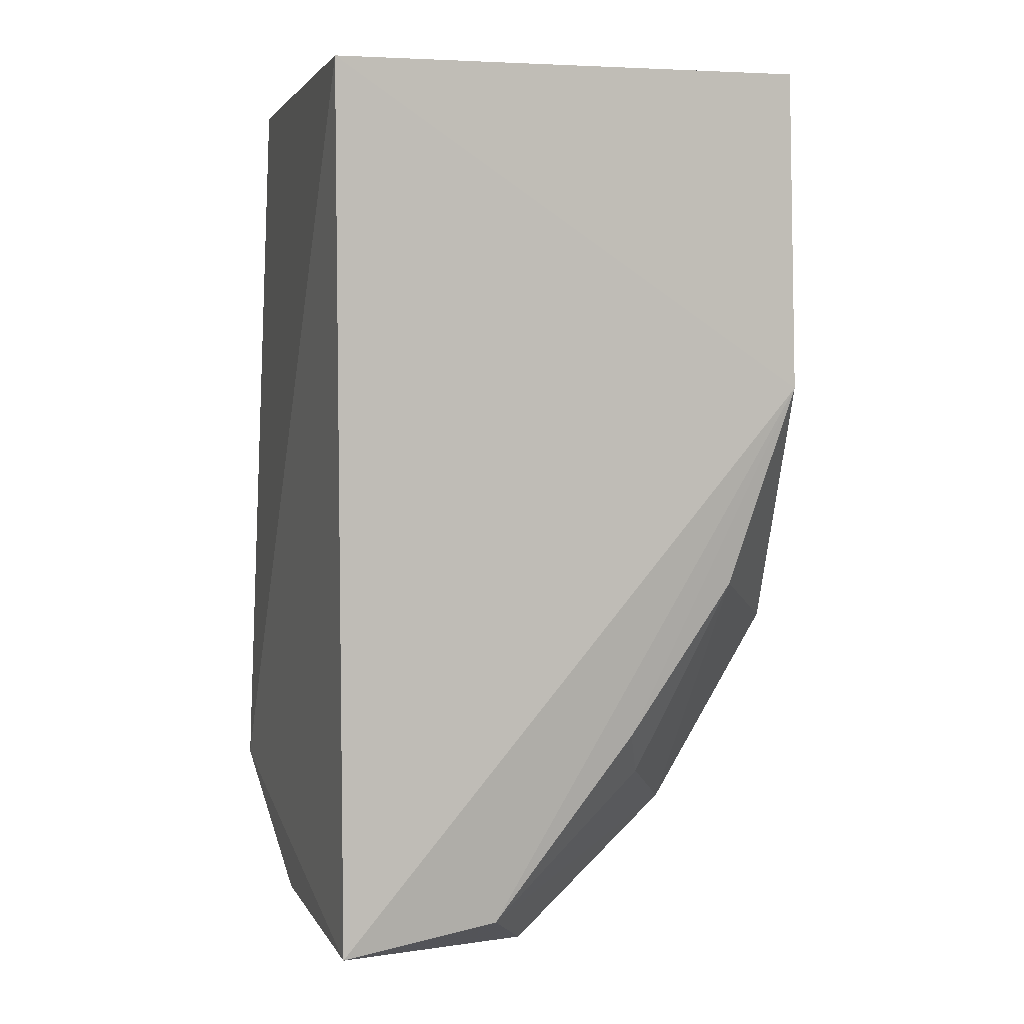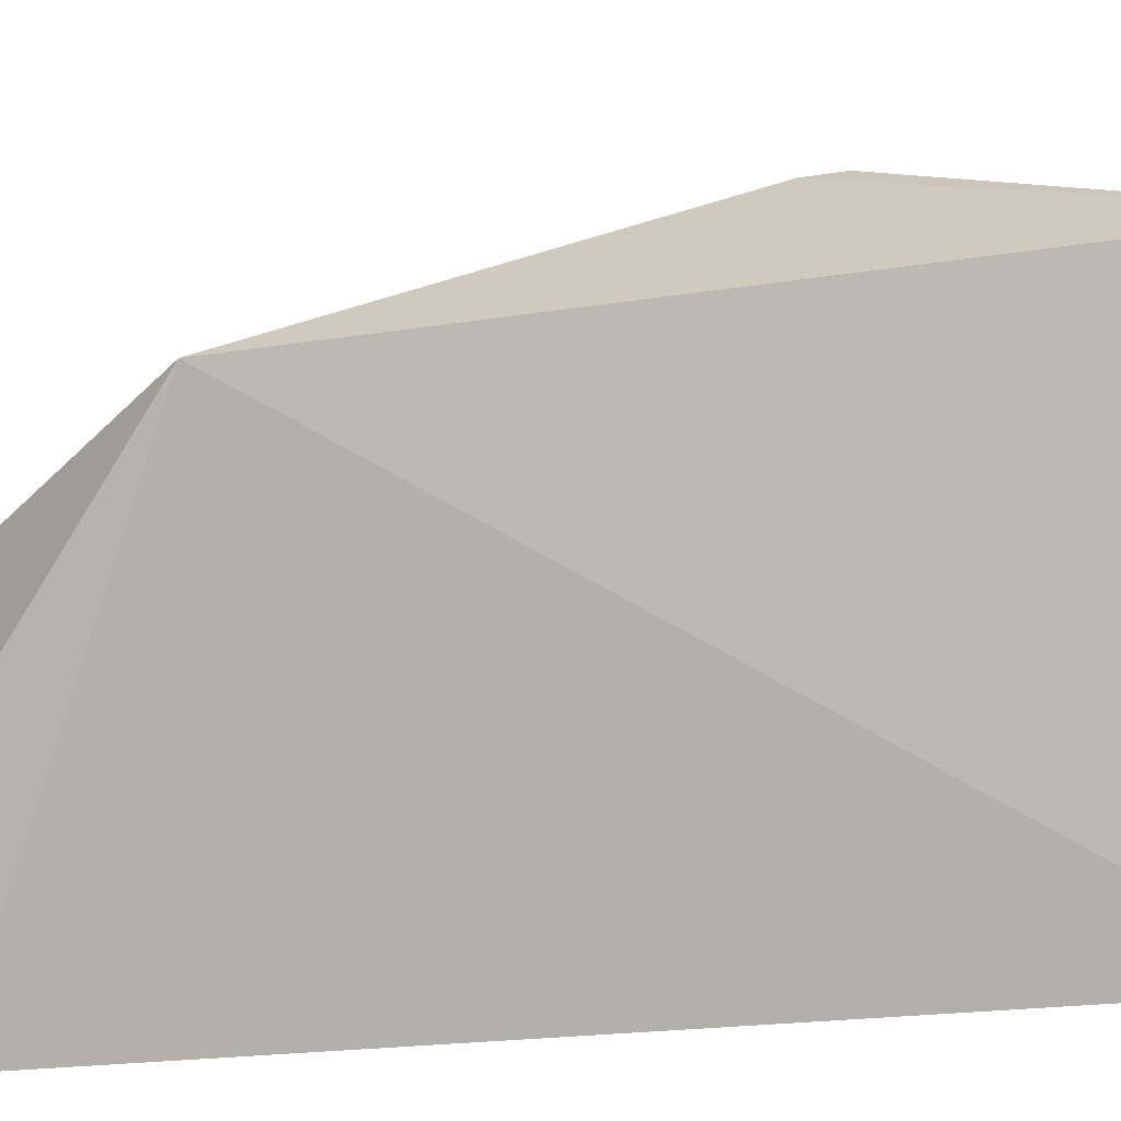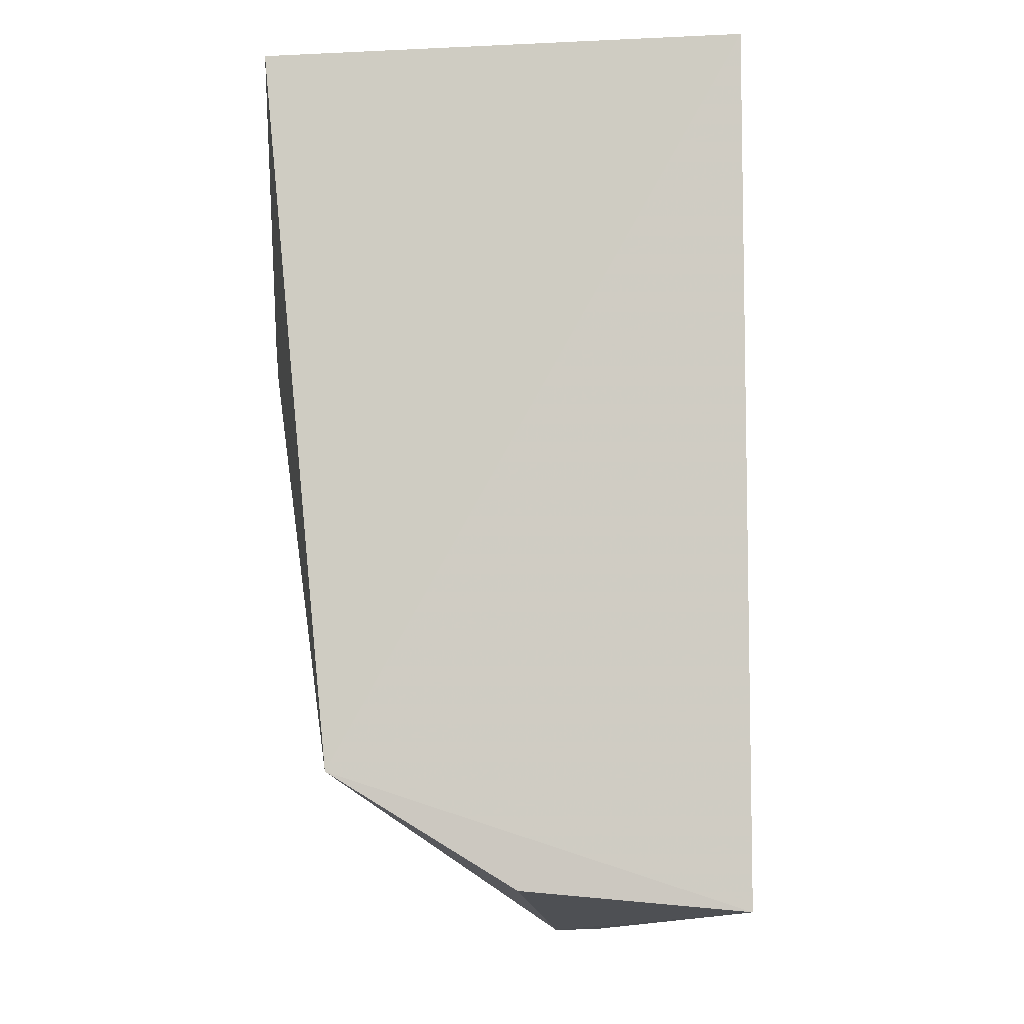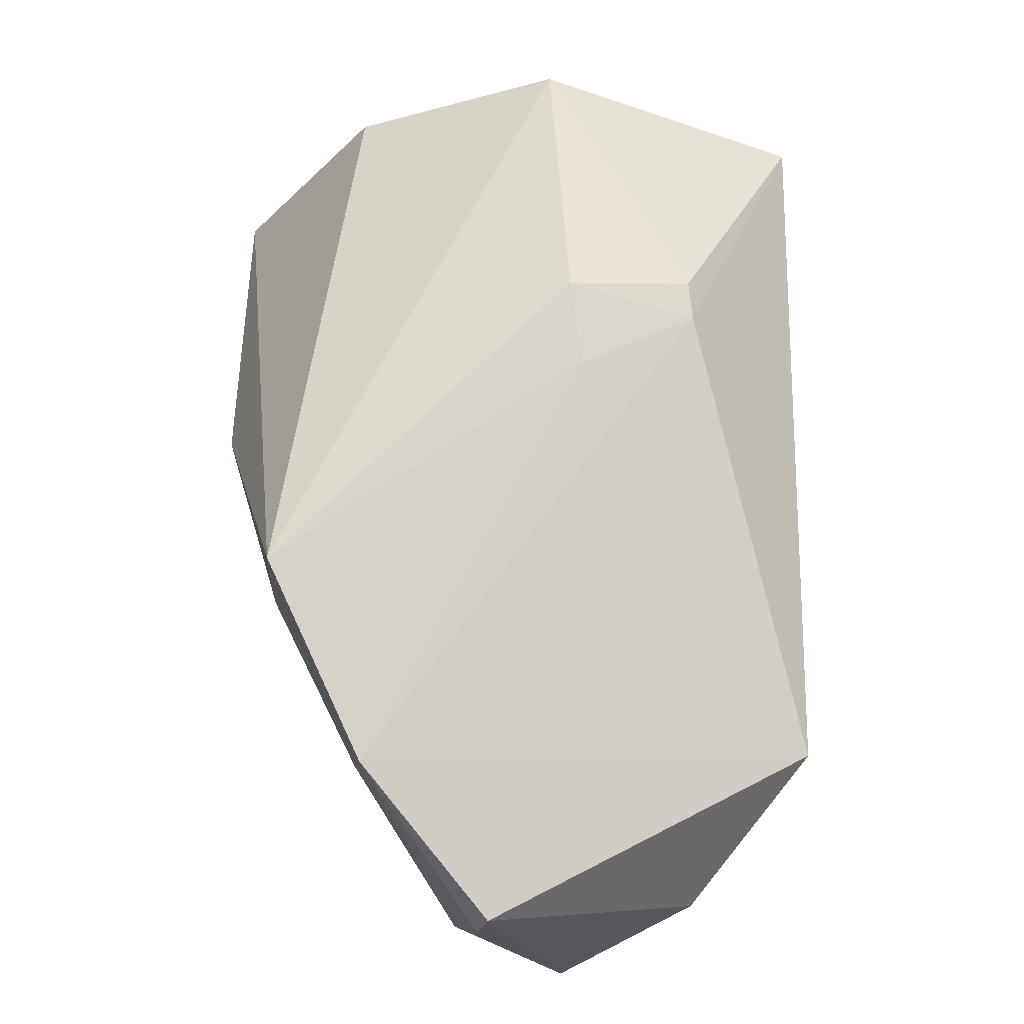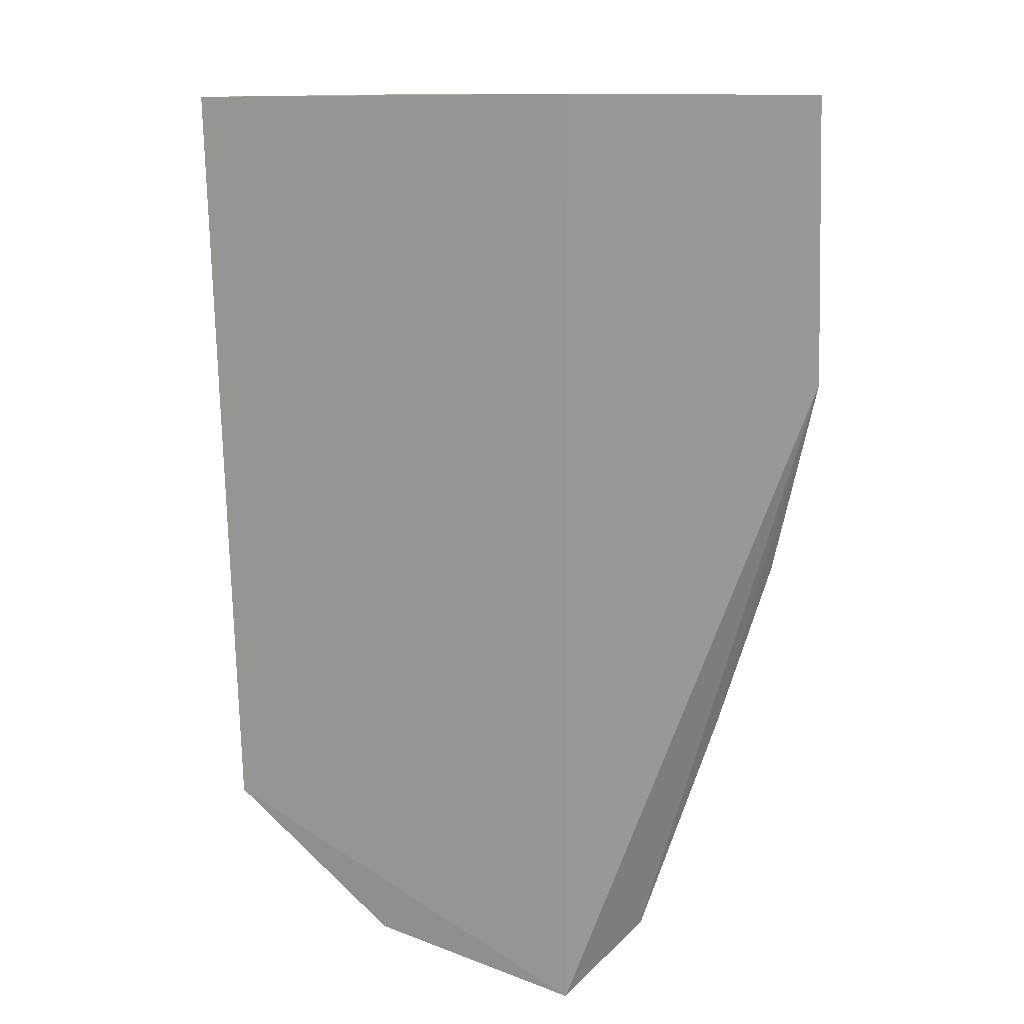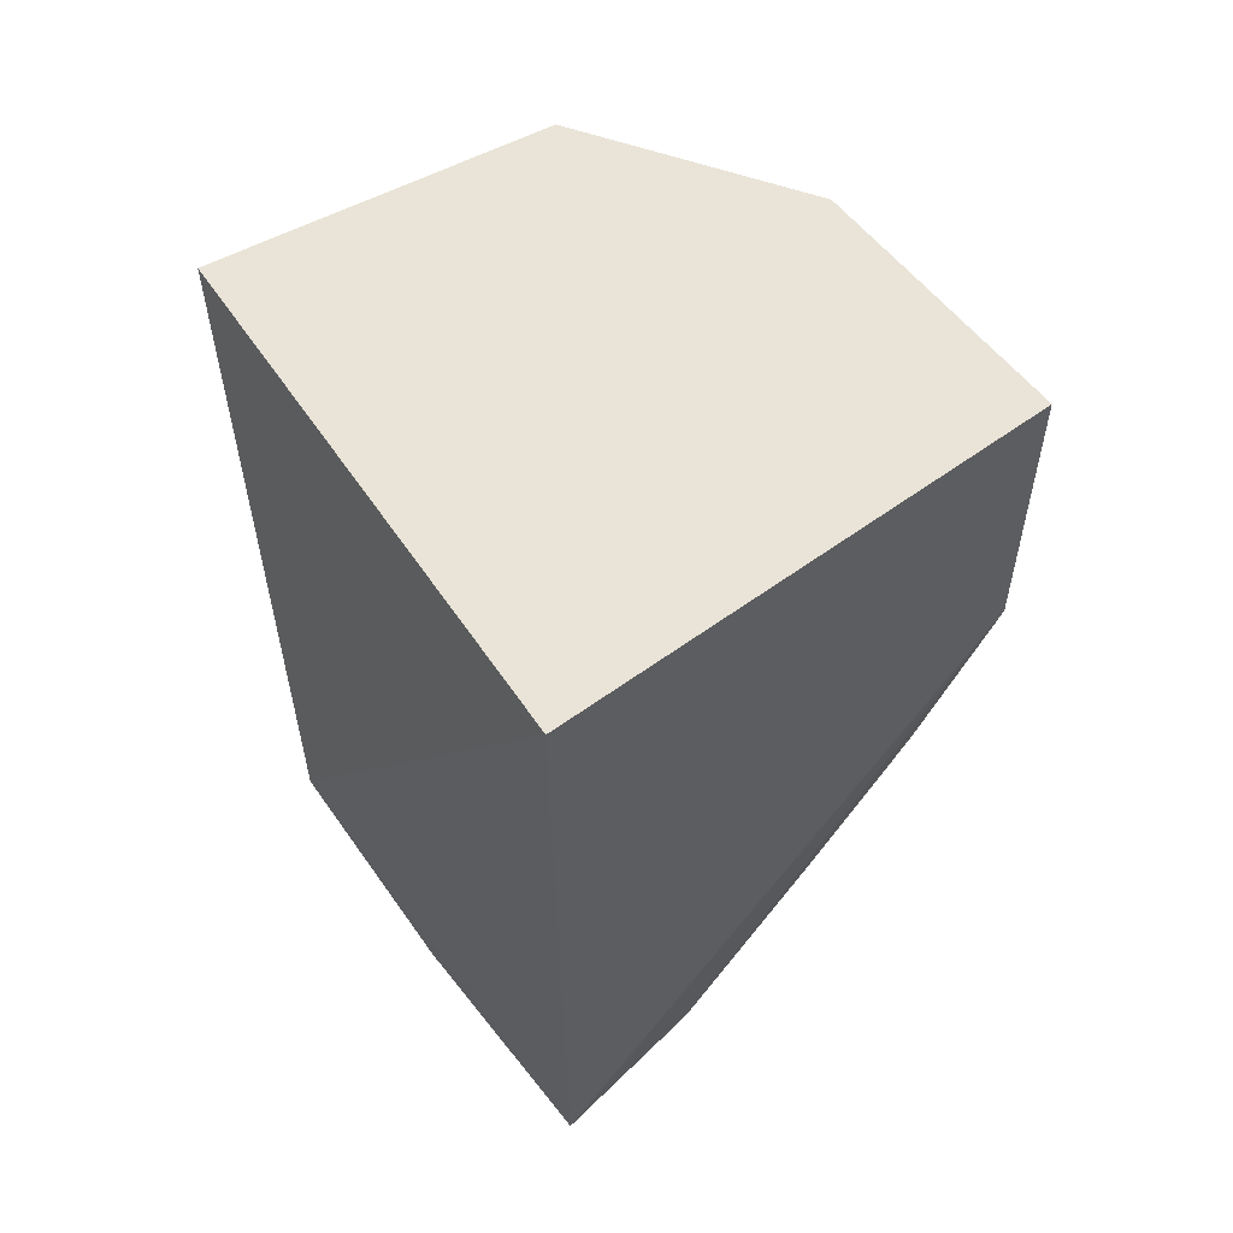
<metadata>
{"format":"obj","ext":"obj","renderer":"f3d","projection":"perspective","resolution":1024,"background":"white","views":[{"elev":3.9,"azim":164.3,"up":"+Y"},{"elev":7.2,"azim":77.0,"up":"+Z"},{"elev":-6.4,"azim":95.7,"up":"+Y"},{"elev":-29.8,"azim":-34.2,"up":"+Y"},{"elev":11.2,"azim":128.0,"up":"+Y"},{"elev":60.5,"azim":144.1,"up":"+Y"}]}
</metadata>
<code>
v -0.3278 -0.3658 -0.08983
v -0.236 -0.3505 -0.1697
v -0.225 -0.2992 -0.01156
v -0.3576 -0.01593 3.255e-05
v -0.4133 -0.01665 -0.1677
v -0.2348 -0.01698 -0.1693
v -0.3047 -0.1367 0.02522
v -0.231 -0.343 -0.08318
v -0.3922 -0.2142 -0.162
v -0.4081 -0.01611 -0.07254
v -0.4161 -0.1376 -0.1689
v -0.3871 -0.312 -0.09176
v -0.2405 -0.01753 0.01838
v -0.297 -0.3425 -0.162
v -0.4329 -0.2356 -0.09176
v -0.3077 -0.1218 0.02695
v -0.3521 -0.2728 -0.1614
v -0.3217 -0.3648 -0.1065
v -0.3407 -0.1567 -0.002888
v -0.3603 -0.2905 -0.1423
v -0.3493 -0.123 0.001317
f 6 3 2
f 8 1 2
f 8 2 3
f 8 3 1
f 10 6 5
f 10 4 6
f 11 6 2
f 11 5 6
f 12 1 3
f 12 3 7
f 13 6 4
f 13 7 3
f 13 3 6
f 14 11 2
f 15 10 5
f 15 5 11
f 15 11 9
f 15 9 12
f 15 4 10
f 16 13 4
f 16 7 13
f 17 9 11
f 17 11 14
f 18 14 2
f 18 2 1
f 18 1 12
f 18 12 14
f 19 15 12
f 19 12 7
f 20 17 14
f 20 14 12
f 20 12 9
f 20 9 17
f 21 19 7
f 21 7 16
f 21 16 4
f 21 4 15
f 21 15 19

</code>
